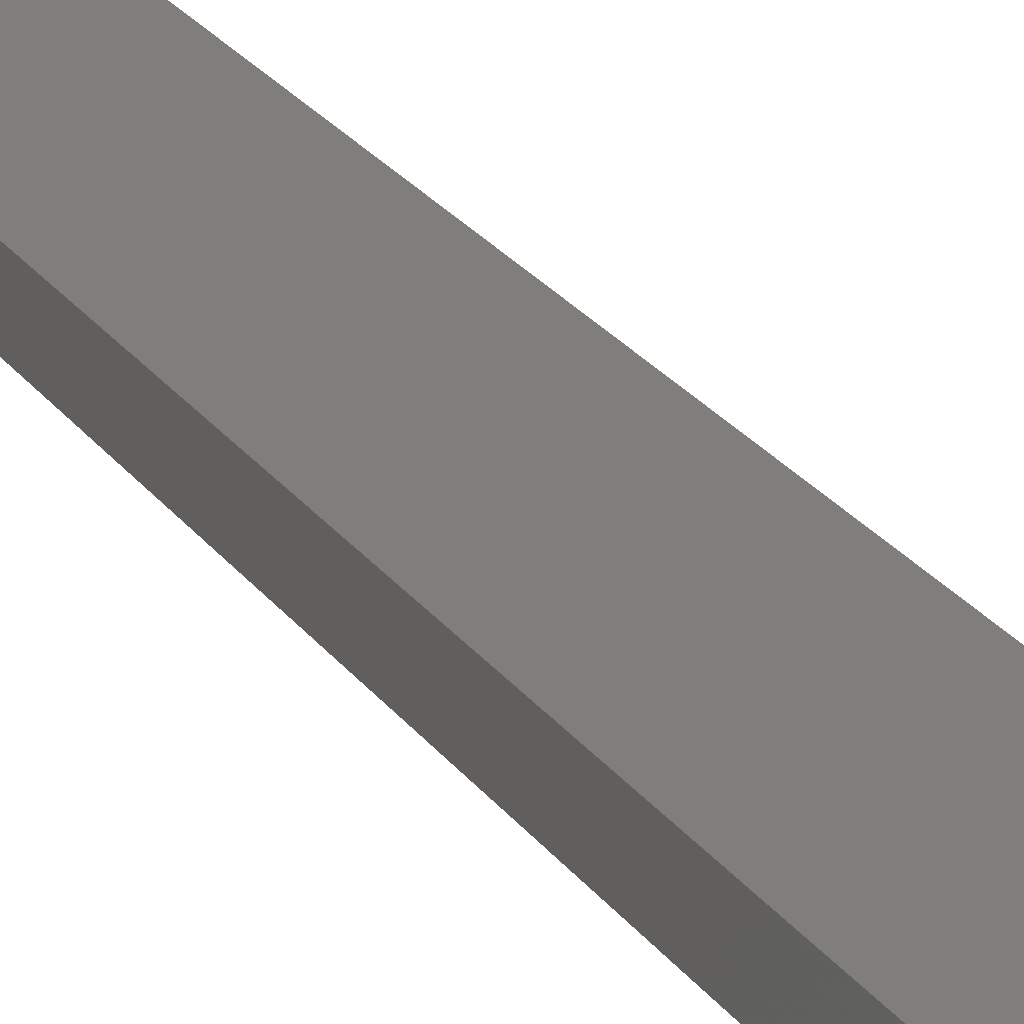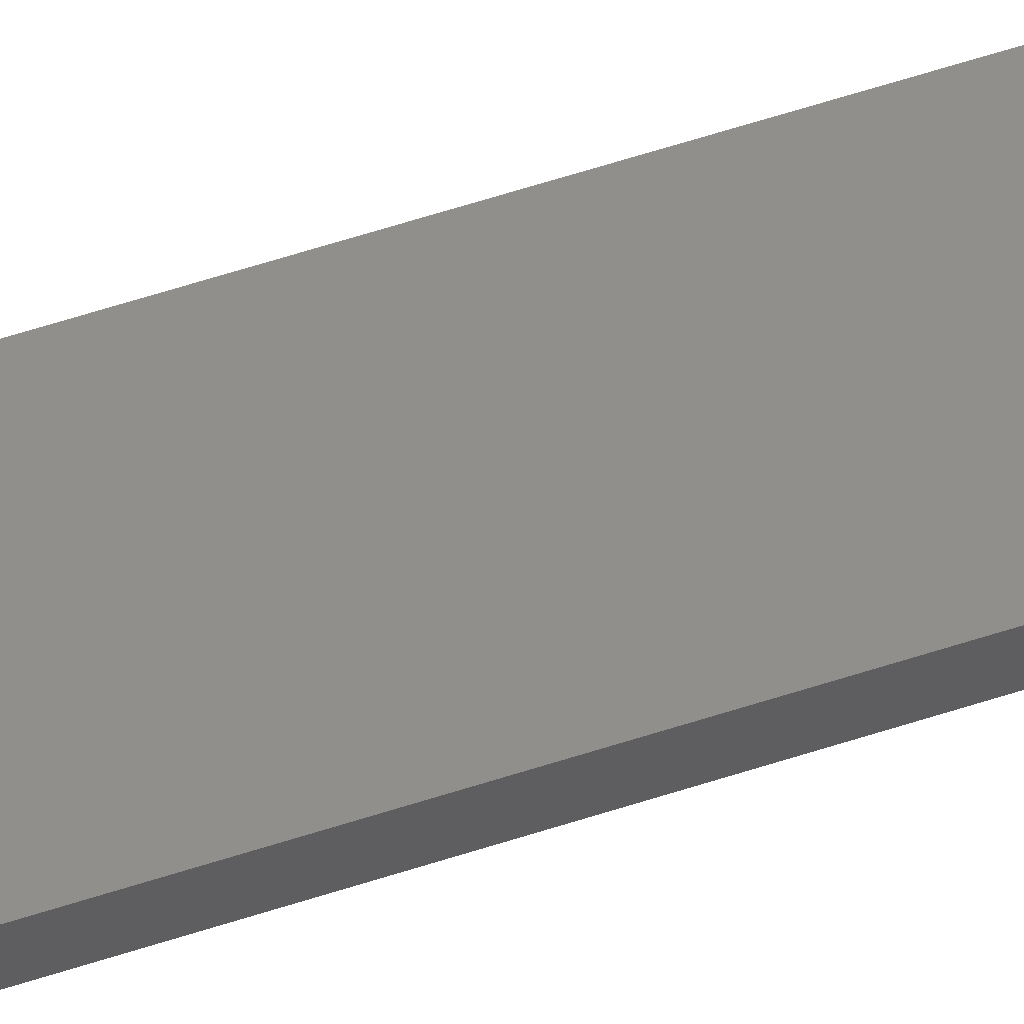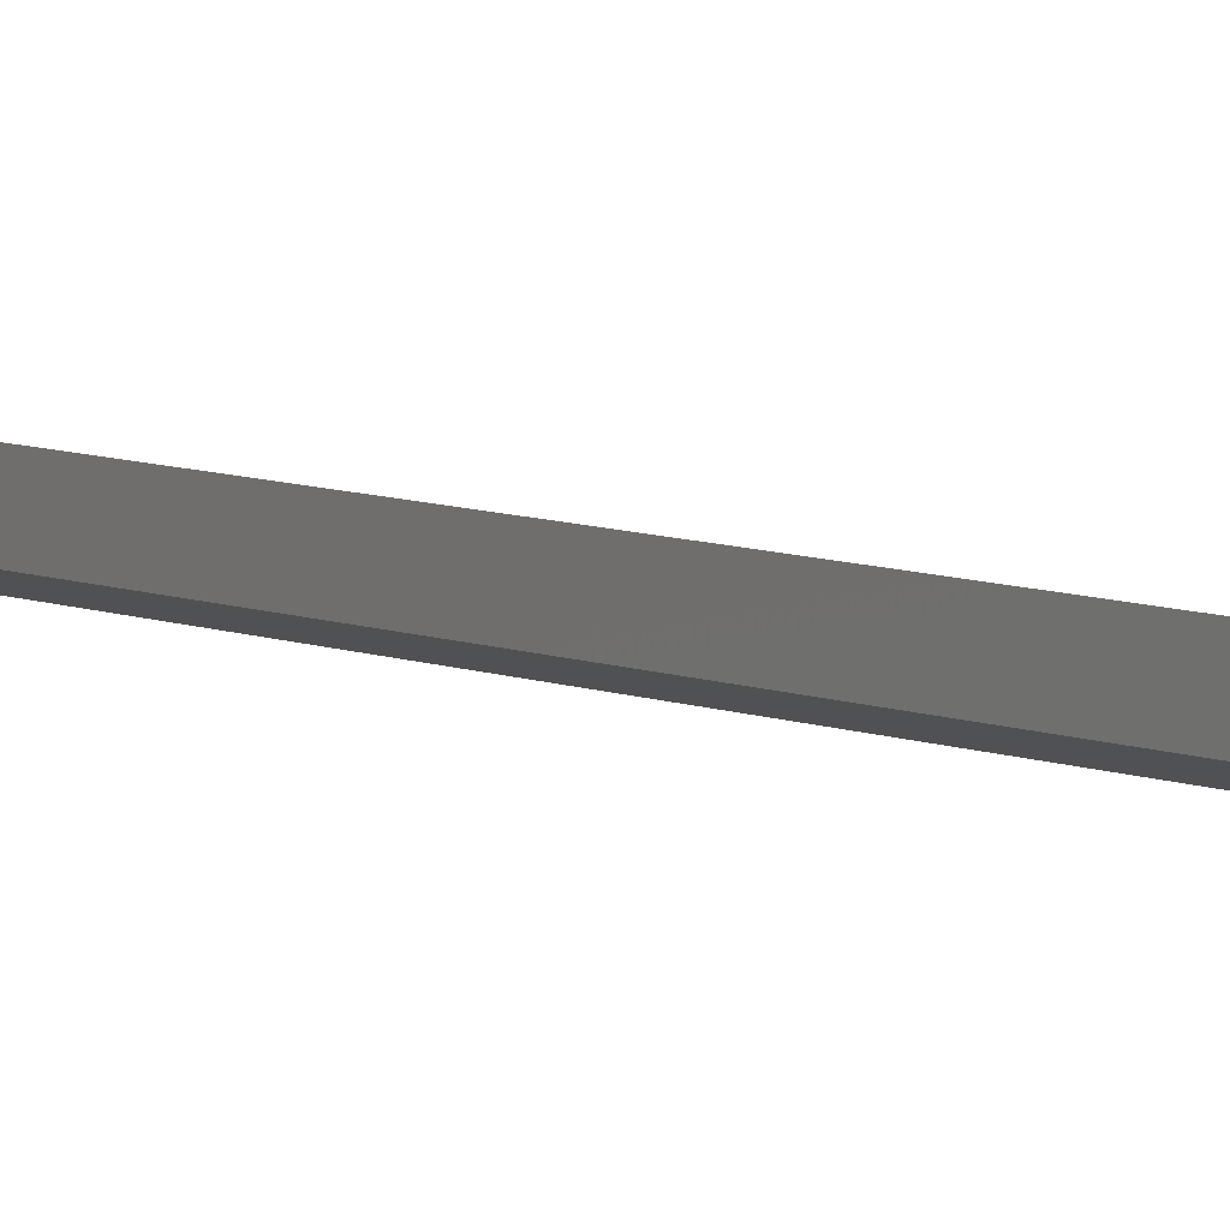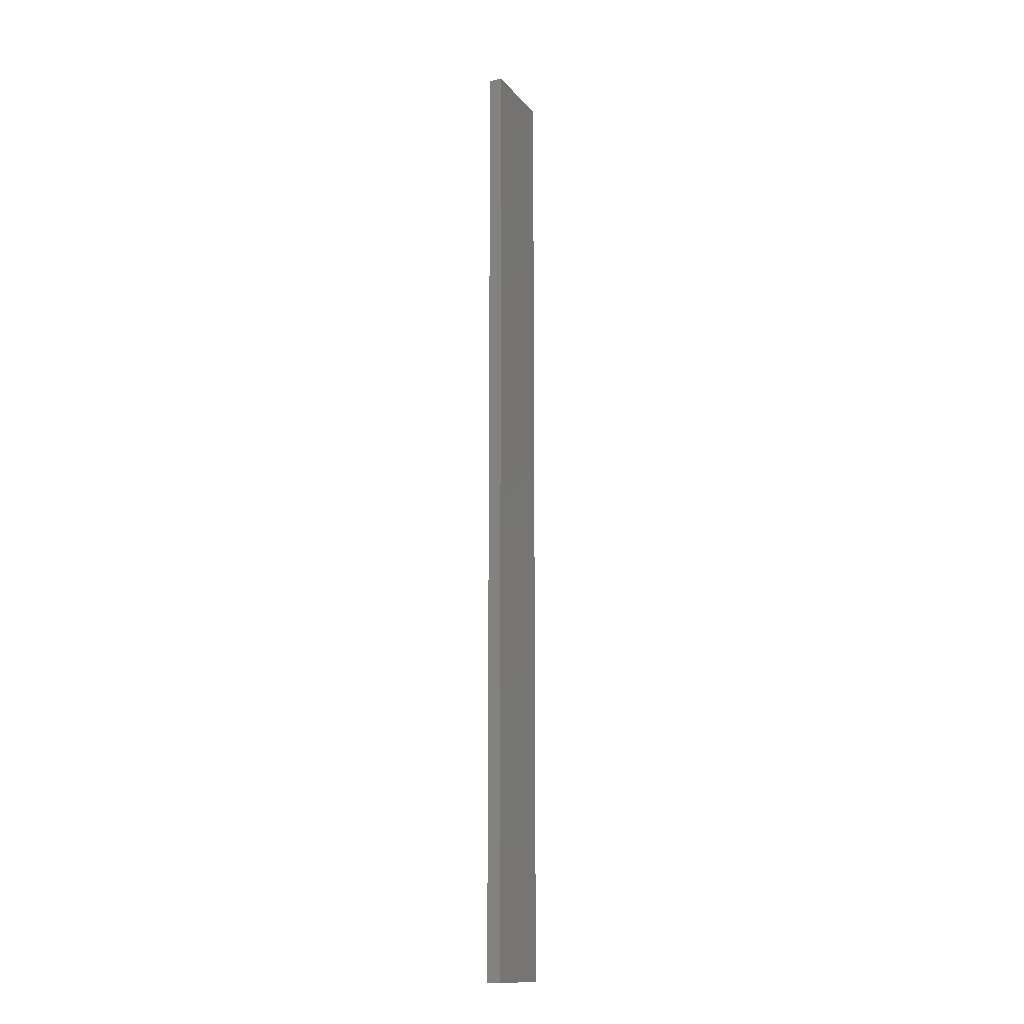
<metadata>
{"format":"stl","ext":"stl","renderer":"f3d","projection":"perspective","resolution":1024,"background":"white","views":[{"elev":11.8,"azim":166.0,"up":"+Y"},{"elev":64.6,"azim":72.2,"up":"+Y"},{"elev":4.6,"azim":152.0,"up":"+Y"},{"elev":-14.0,"azim":-53.5,"up":"+Z"}]}
</metadata>
<code>
# stl→obj: 16 verts, 28 faces
v -19.29 2.338 -194.5
v -19.19 2.361 -194.5
v -19.19 2.361 -198.1
v -19.29 2.338 -198.1
v -19.4 2.316 -194.5
v -19.4 2.316 -198.1
v -19.5 2.293 -198.1
v -19.5 2.293 -194.5
v -19.49 2.244 -194.5
v -19.49 2.244 -198.1
v -19.18 2.312 -198.1
v -19.28 2.289 -194.5
v -19.28 2.289 -198.1
v -19.39 2.267 -198.1
v -19.18 2.312 -194.5
v -19.39 2.267 -194.5
f 1 2 3
f 1 3 4
f 5 4 6
f 5 6 7
f 5 1 4
f 8 5 7
f 8 7 9
f 7 10 9
f 11 12 13
f 13 12 14
f 15 12 11
f 14 16 10
f 12 16 14
f 16 9 10
f 15 11 2
f 11 3 2
f 6 14 10
f 6 10 7
f 4 13 14
f 4 14 6
f 3 11 13
f 3 13 4
f 9 16 8
f 16 5 8
f 16 12 5
f 12 1 5
f 15 2 12
f 12 2 1

</code>
